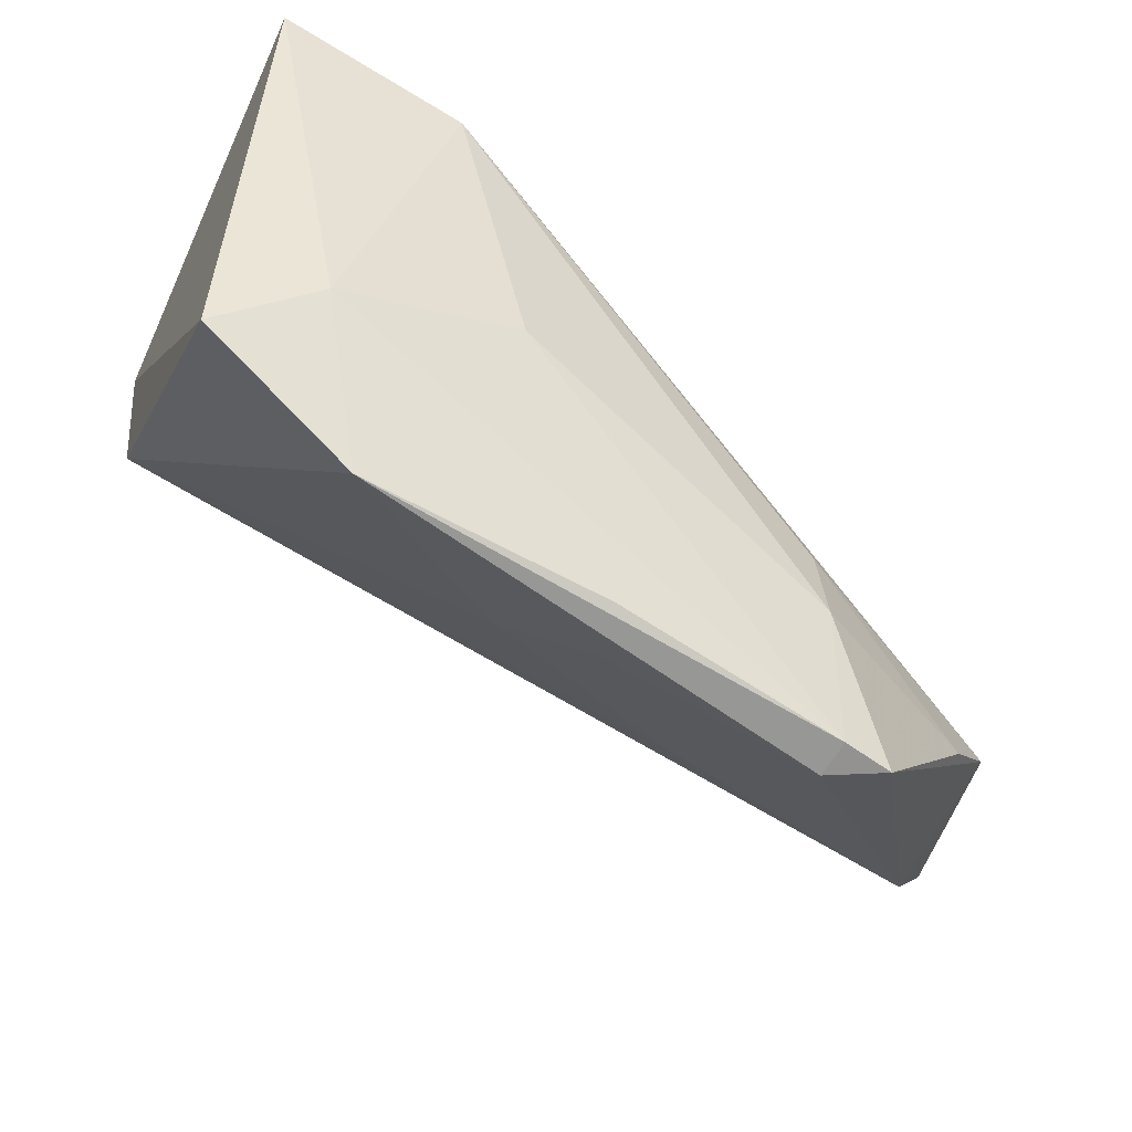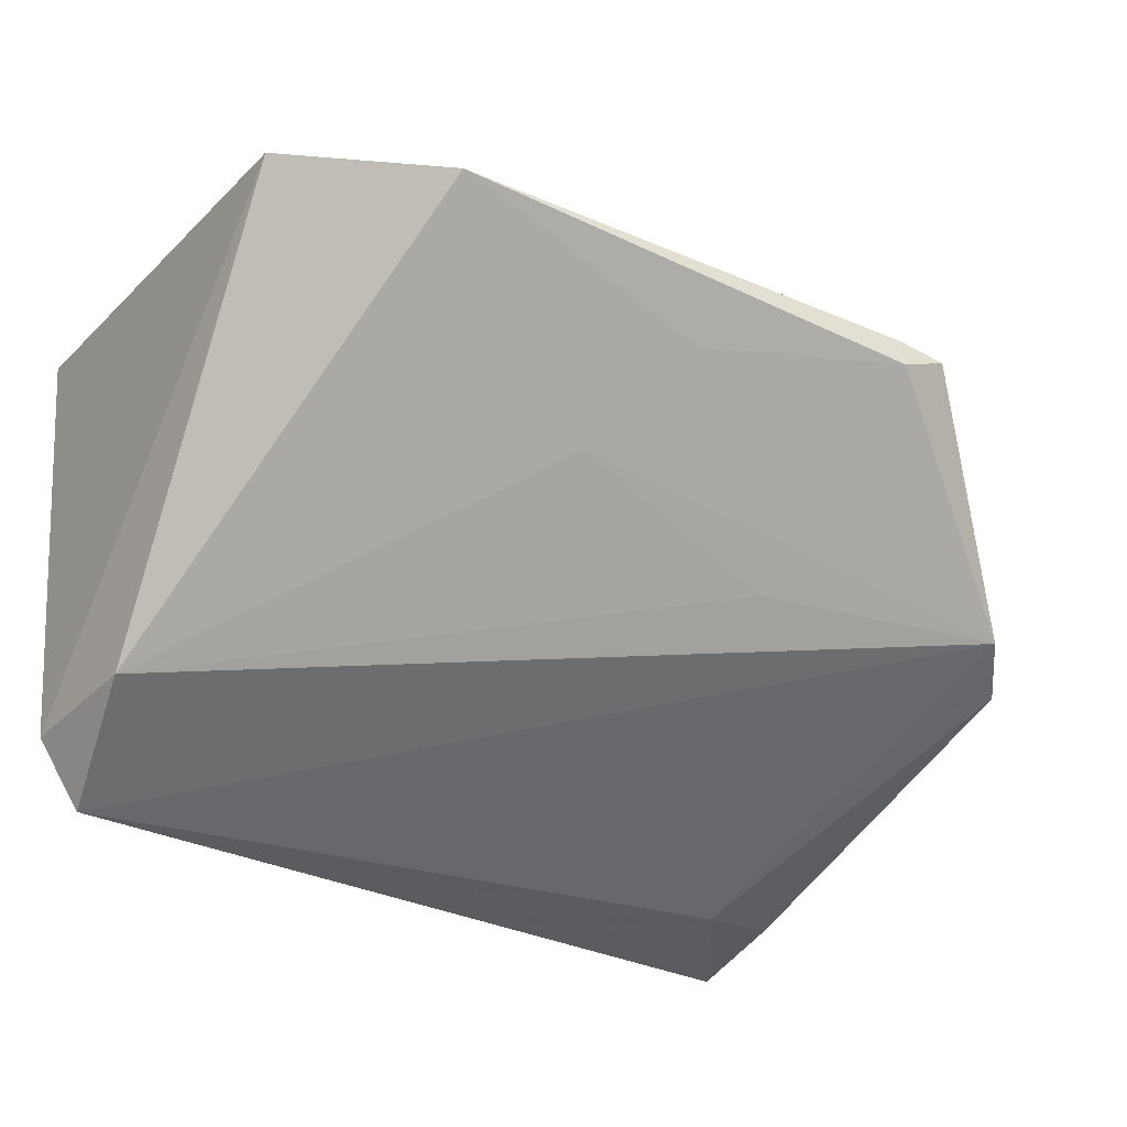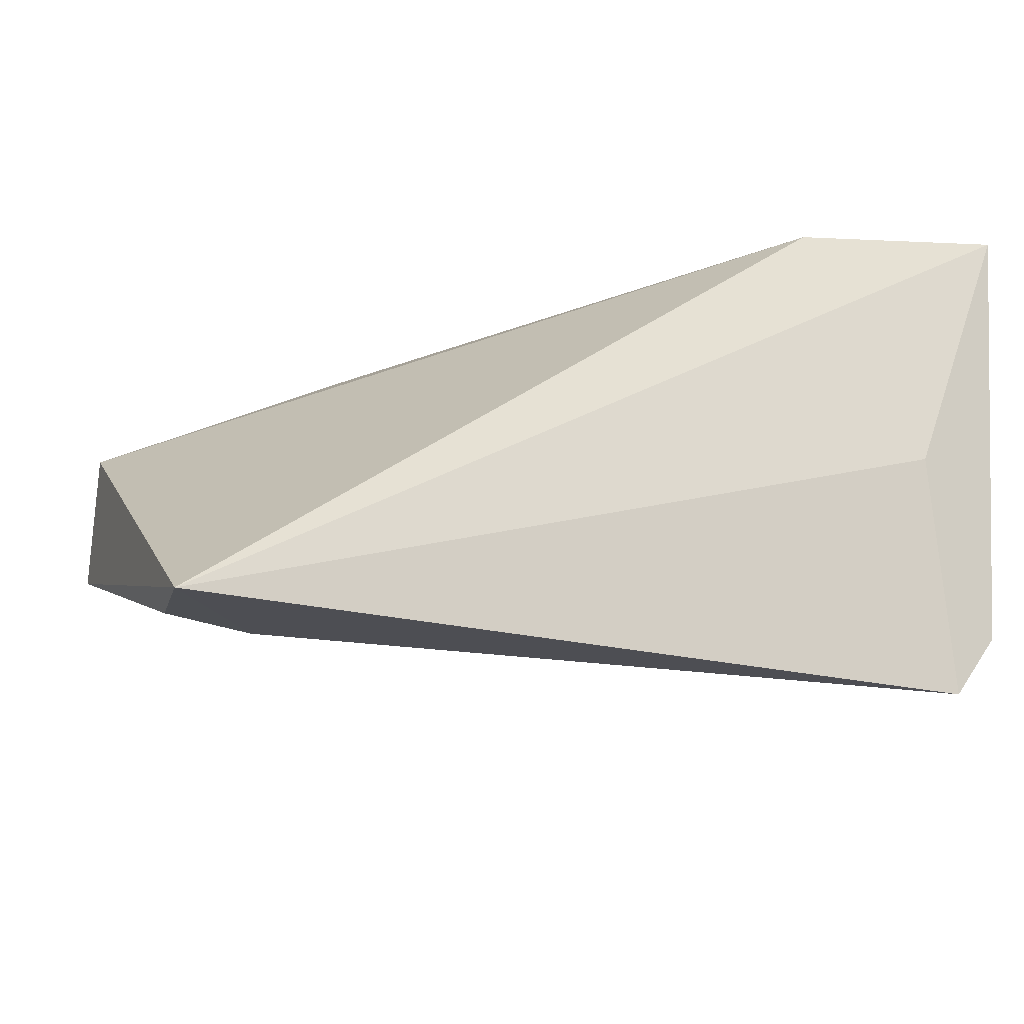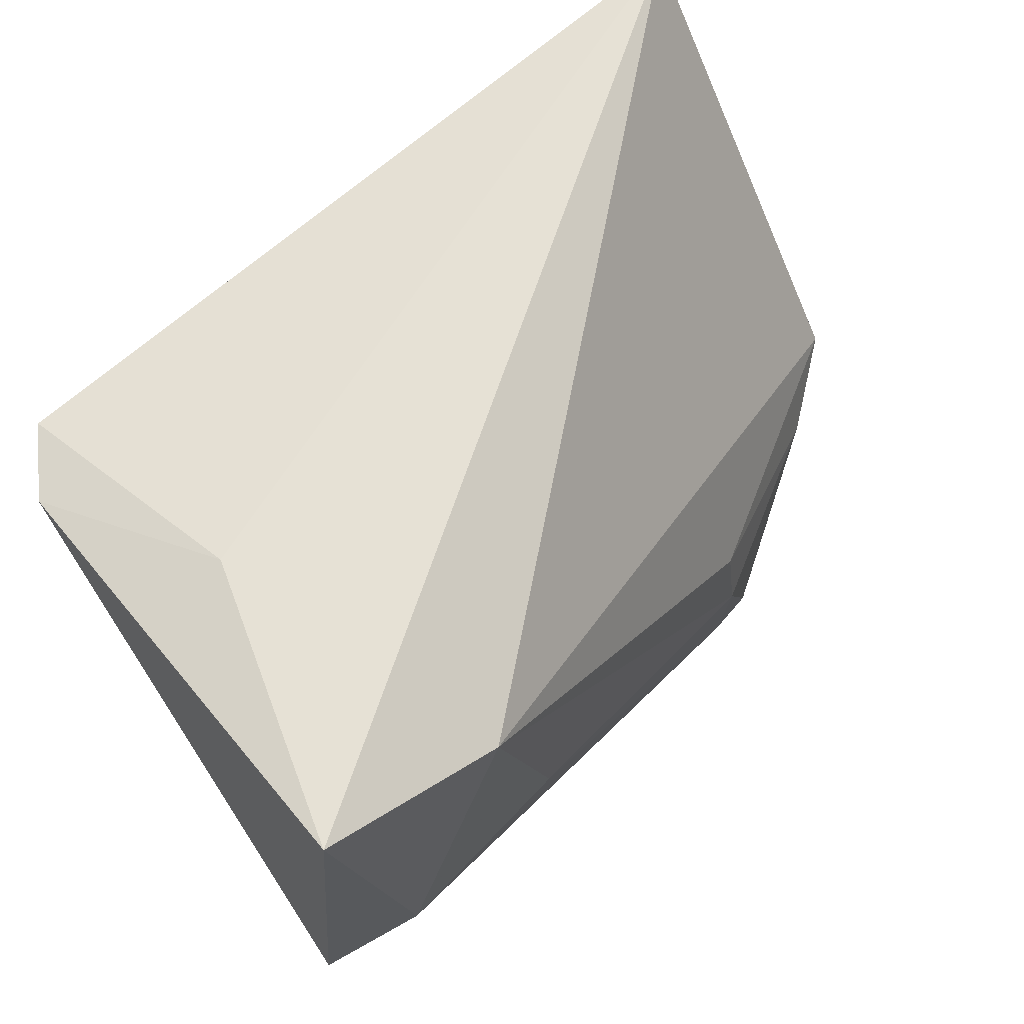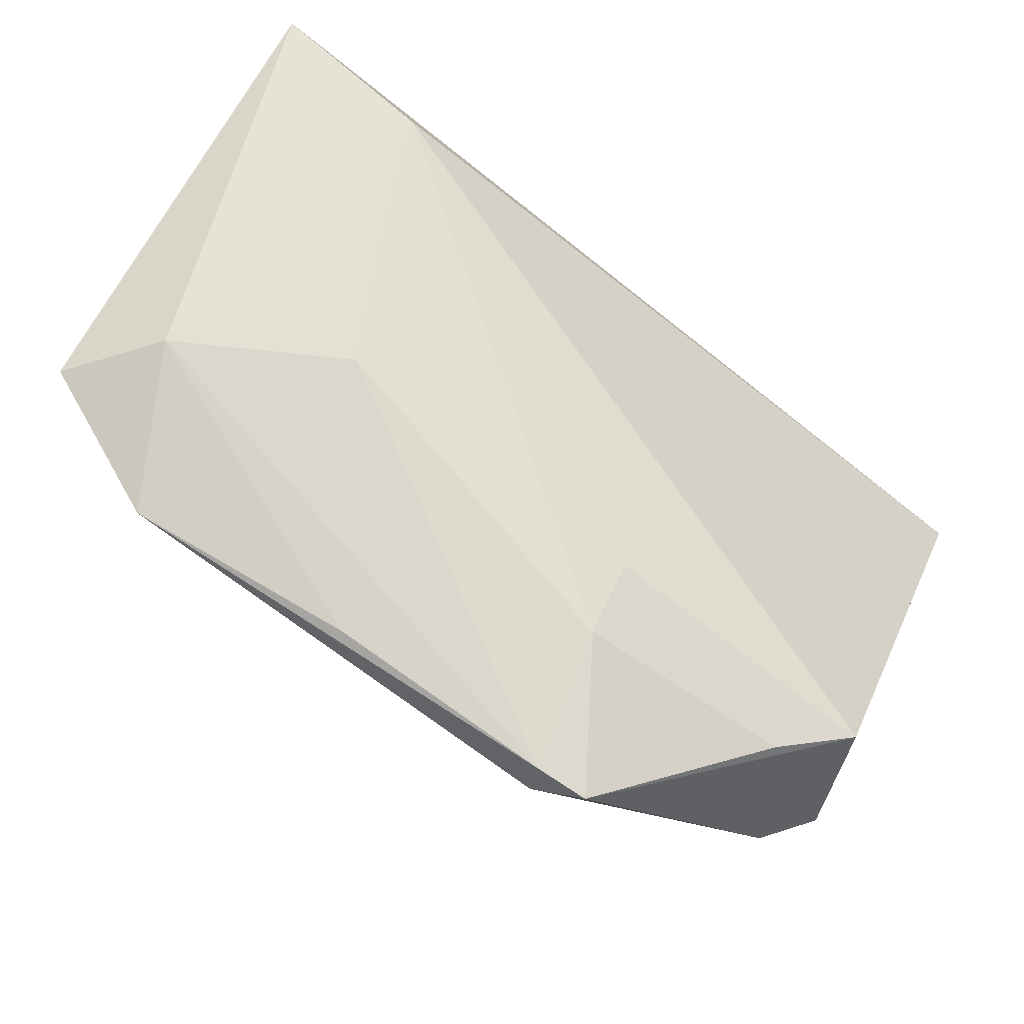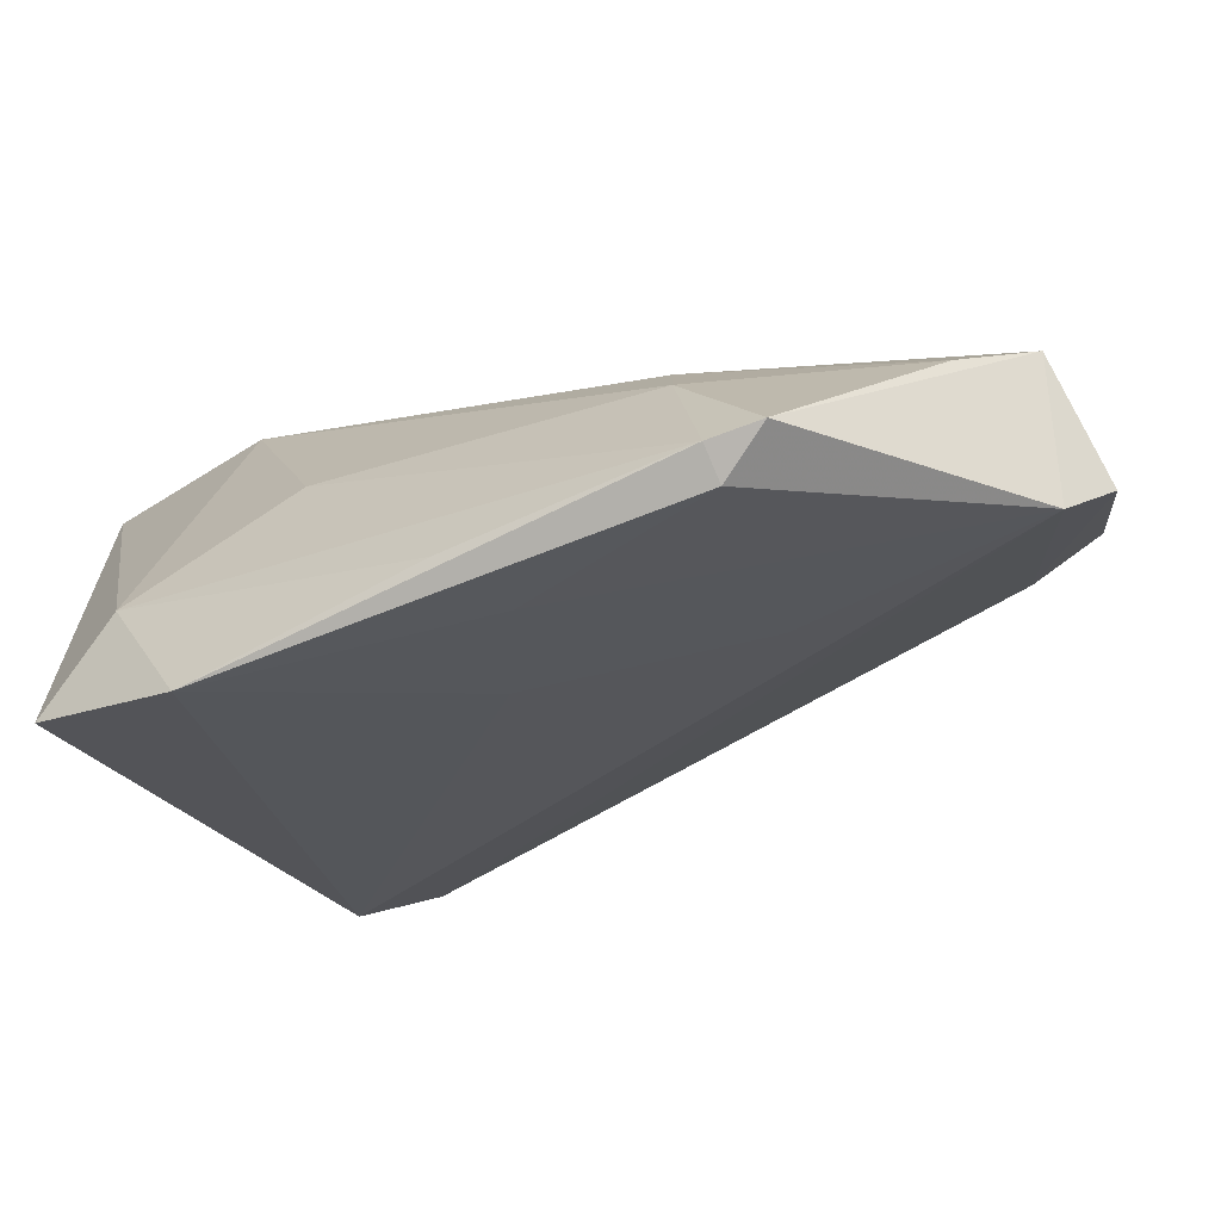
<metadata>
{"format":"obj","ext":"obj","renderer":"f3d","projection":"perspective","resolution":1024,"background":"white","views":[{"elev":-50.6,"azim":-26.9,"up":"+Y"},{"elev":-29.6,"azim":-35.2,"up":"+Z"},{"elev":-22.5,"azim":159.8,"up":"+Z"},{"elev":64.6,"azim":-41.3,"up":"+Y"},{"elev":62.6,"azim":26.0,"up":"+Z"},{"elev":-72.1,"azim":31.5,"up":"+Y"}]}
</metadata>
<code>
v 0.02463 -0.02714 0.01932
v -0.03593 0.02516 -0.03054
v -0.01304 -0.0109 0.02601
v 0.05454 -0.025 -0.01136
v 0.05513 -0.01862 0.002171
v 0.05205 0.0146 -0.02823
v 0.04943 -0.03116 -0.0083
v 0.002776 -0.03664 0.01107
v -0.03182 0.02872 -0.003753
v 0.04748 -0.02615 0.007771
v 0.03173 -0.04407 0.01625
v 0.02426 -0.01763 0.01816
v 0.0254 -0.04465 0.01324
v 0.05381 0.02872 -0.03054
v -0.02764 -0.03699 0.02079
v 0.02594 -0.04353 0.01724
v -0.04123 0.02479 -0.02325
v -0.0403 0.00848 -0.02197
v -0.04315 0.02872 0.02663
v -0.02208 0.02088 0.02774
v -0.04447 -0.0256 0.02252
v -0.004199 -0.02548 0.001315
v 0.04266 0.0139 -0.02911
v 0.02114 -0.02383 -0.007722
v -0.0002745 -0.03939 0.01979
v -0.03382 -0.01845 0.0265
f 23 2 14
f 19 14 9
f 14 2 9
f 4 14 5
f 6 14 4
f 4 23 6
f 6 23 14
f 17 21 19
f 19 9 17
f 17 9 2
f 15 21 18
f 18 17 2
f 21 17 18
f 16 11 1
f 24 18 7
f 4 5 7
f 7 5 11
f 7 18 2
f 7 23 4
f 2 23 7
f 1 11 10
f 11 5 10
f 15 18 22
f 22 18 24
f 24 7 22
f 26 21 15
f 19 21 26
f 13 7 11
f 13 16 15
f 11 16 13
f 1 10 12
f 12 10 5
f 15 16 25
f 25 26 15
f 16 26 25
f 3 16 1
f 3 26 16
f 8 22 7
f 7 13 8
f 15 22 8
f 8 13 15
f 20 3 1
f 1 12 20
f 19 26 20
f 26 3 20
f 20 12 5
f 20 5 14
f 20 14 19

</code>
